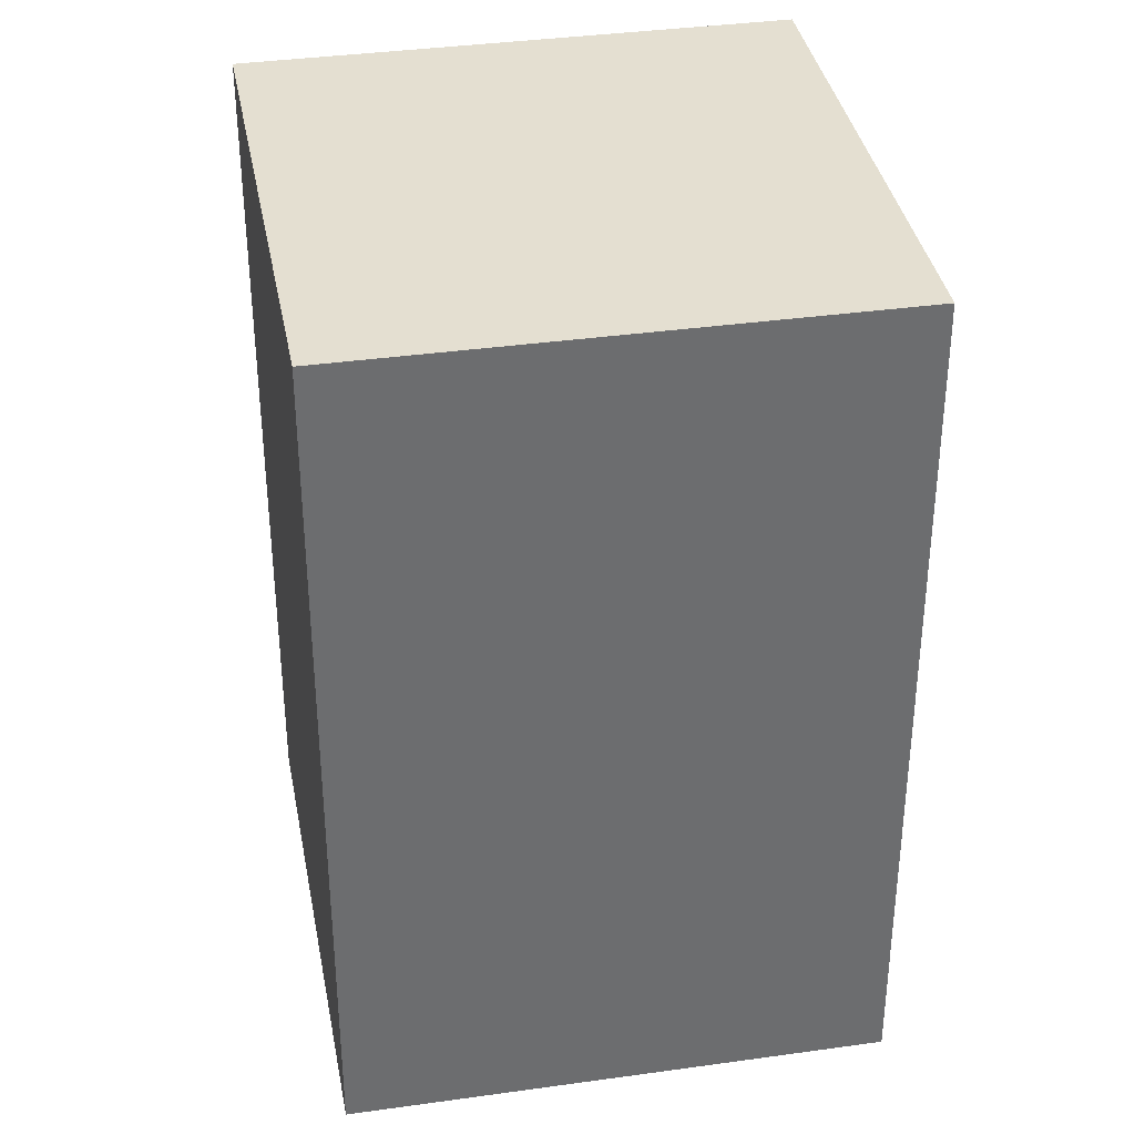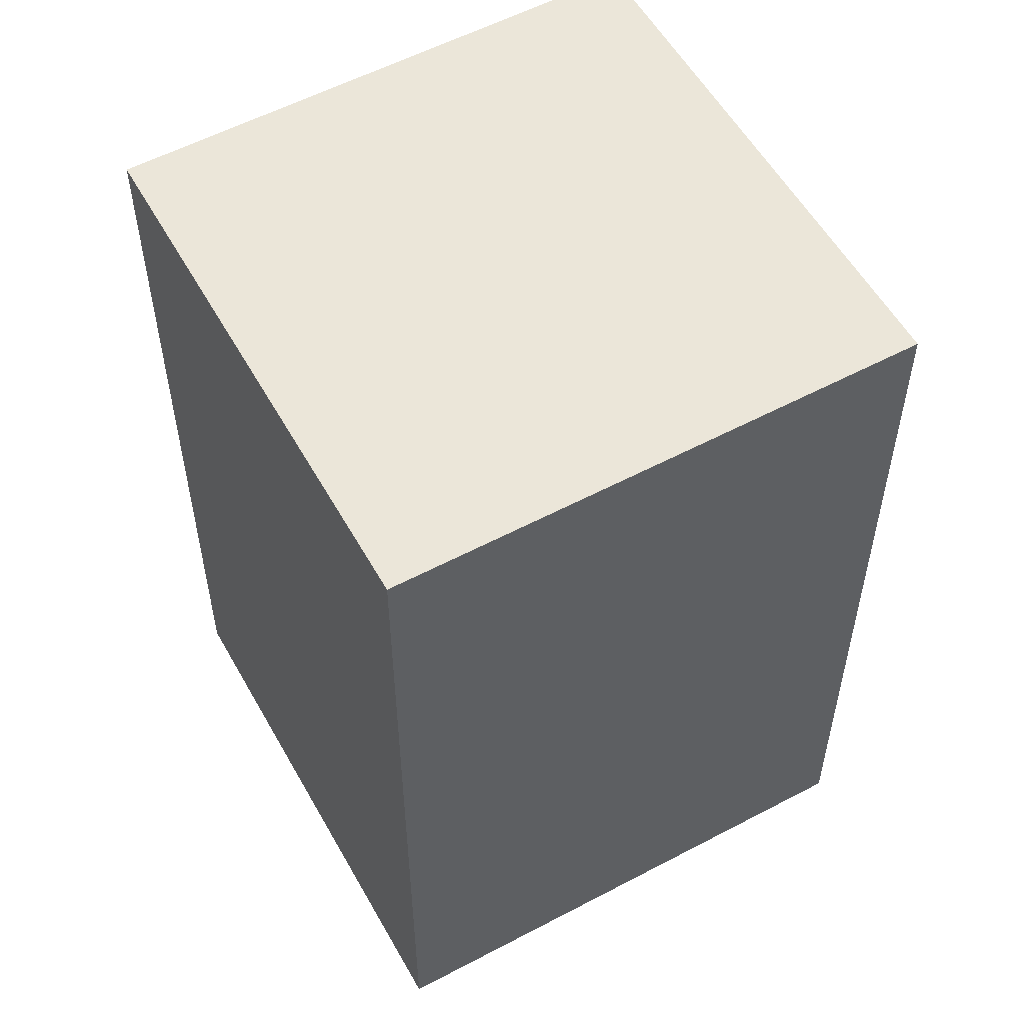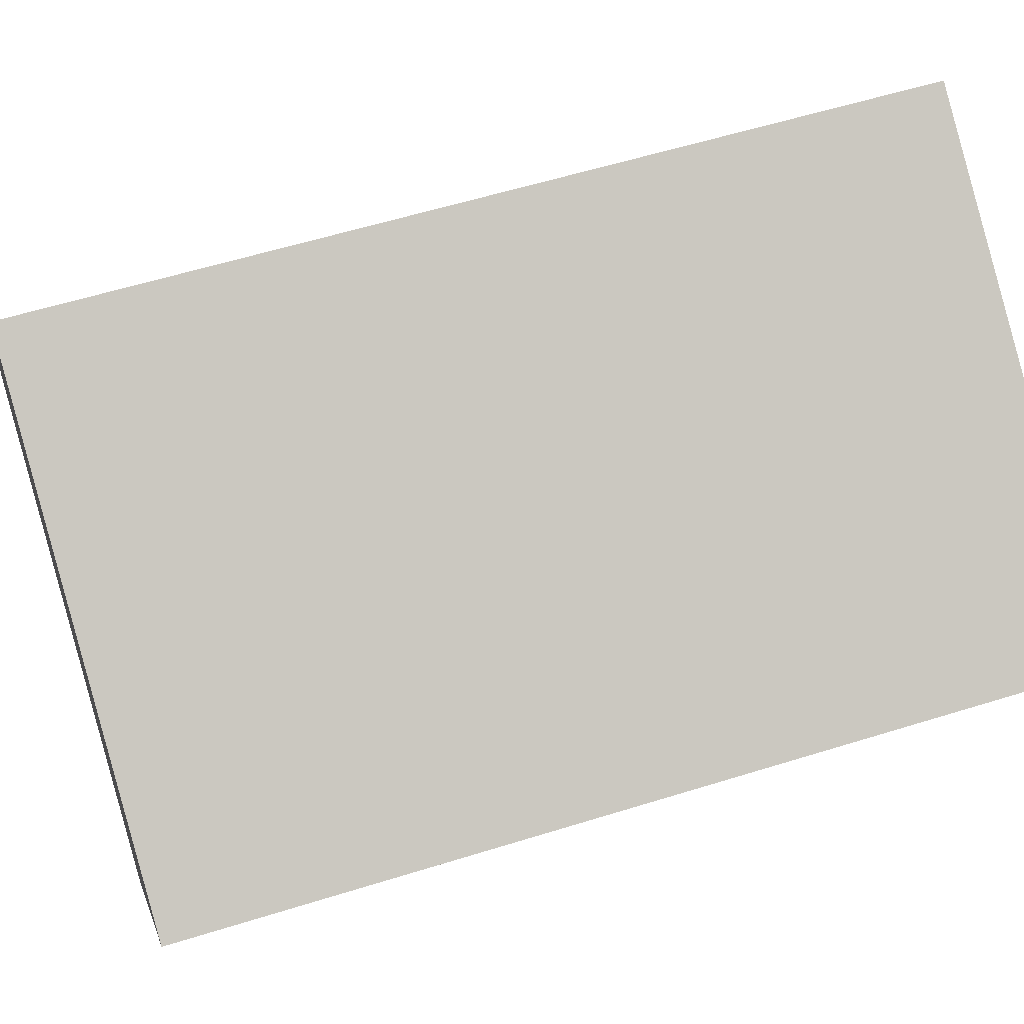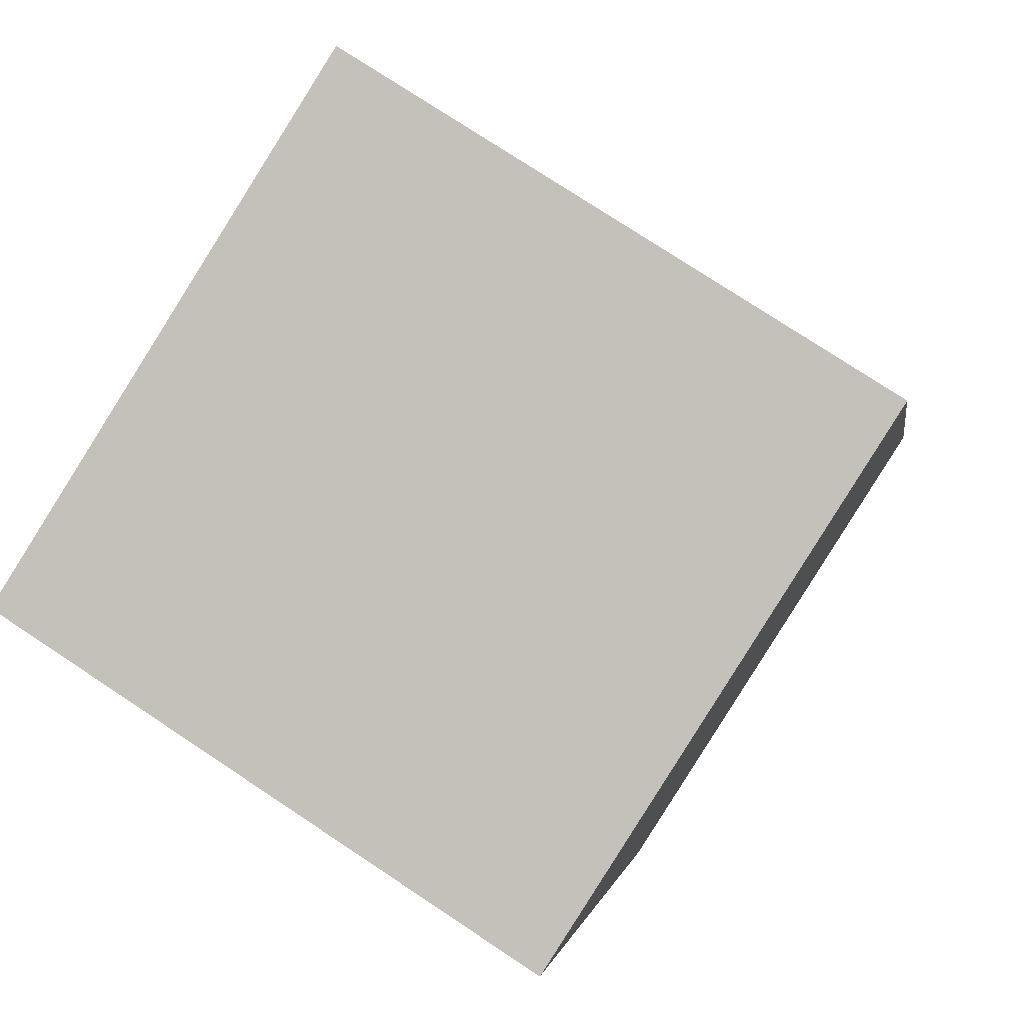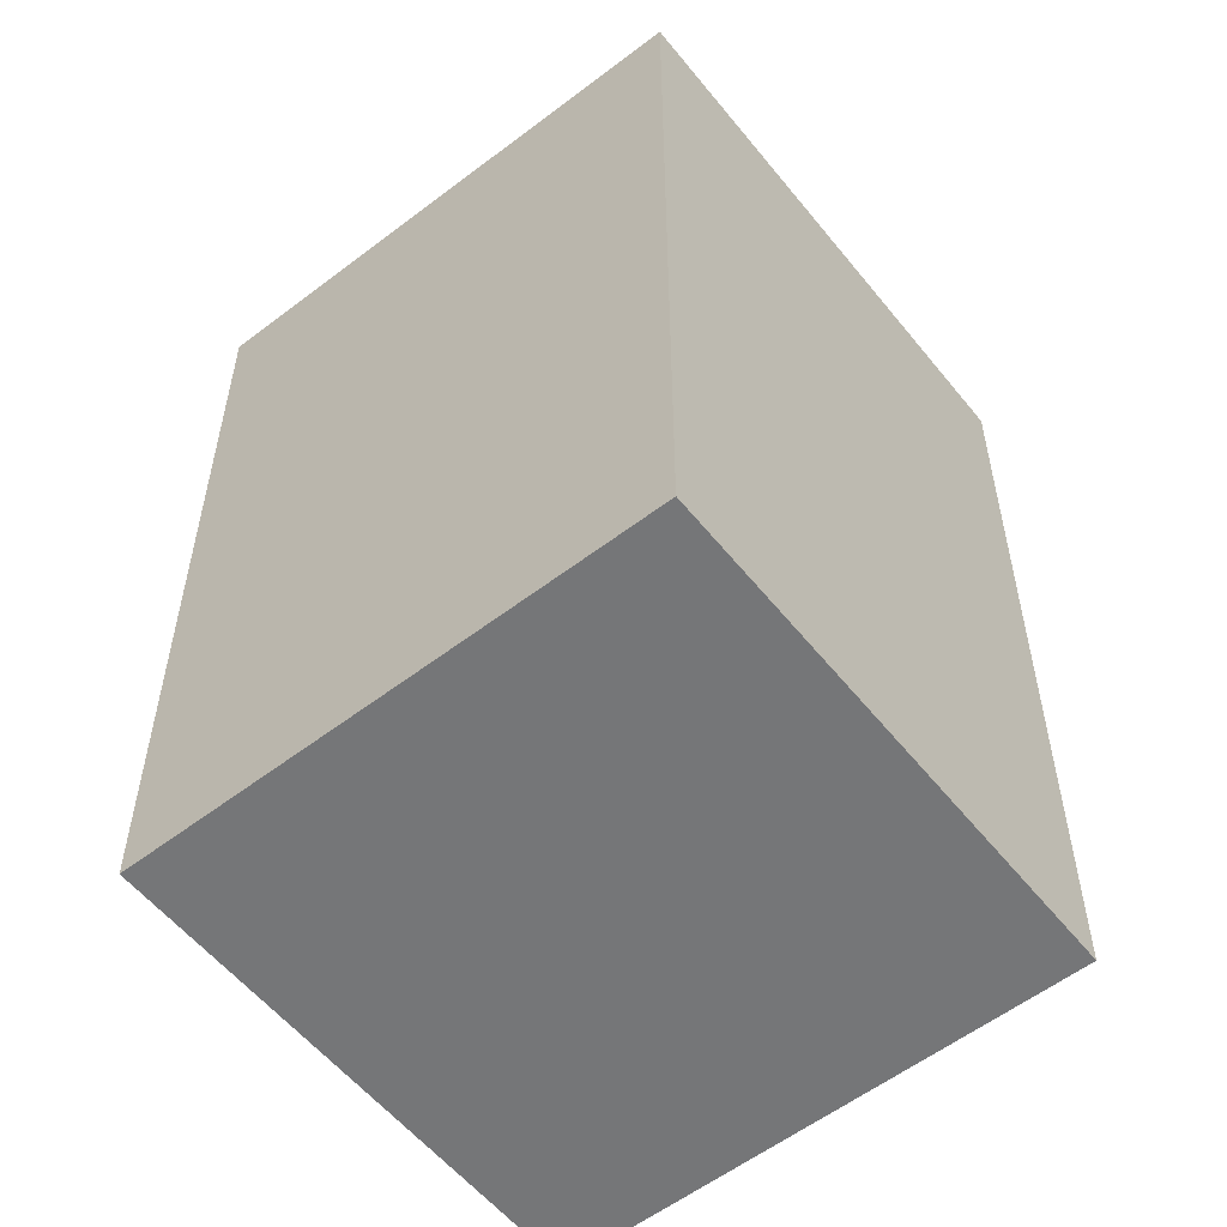
<metadata>
{"format":"obj","ext":"obj","renderer":"f3d","projection":"perspective","resolution":1024,"background":"white","views":[{"elev":36.6,"azim":-67.9,"up":"+Y"},{"elev":56.2,"azim":93.4,"up":"+Y"},{"elev":57.0,"azim":71.9,"up":"+Z"},{"elev":-0.4,"azim":7.9,"up":"+Z"},{"elev":-56.8,"azim":161.0,"up":"+Y"}]}
</metadata>
<code>
v  0 5.022 3.075e-16
v  4.355 5.022 0.967
v  2.657 5.022 -1.707
v  1.688 5.022 2.66
v  2.657 1.045e-16 -1.707
v  0 0 0
v  1.688 -1.629e-16 2.66
v  4.355 -5.921e-17 0.967
g defaultobject
f 1 2 3
f 2 1 4
f 5 1 3
f 1 5 6
f 6 4 1
f 4 6 7
f 7 2 4
f 2 7 8
f 8 3 2
f 3 8 5
f 8 6 5
f 6 8 7

</code>
